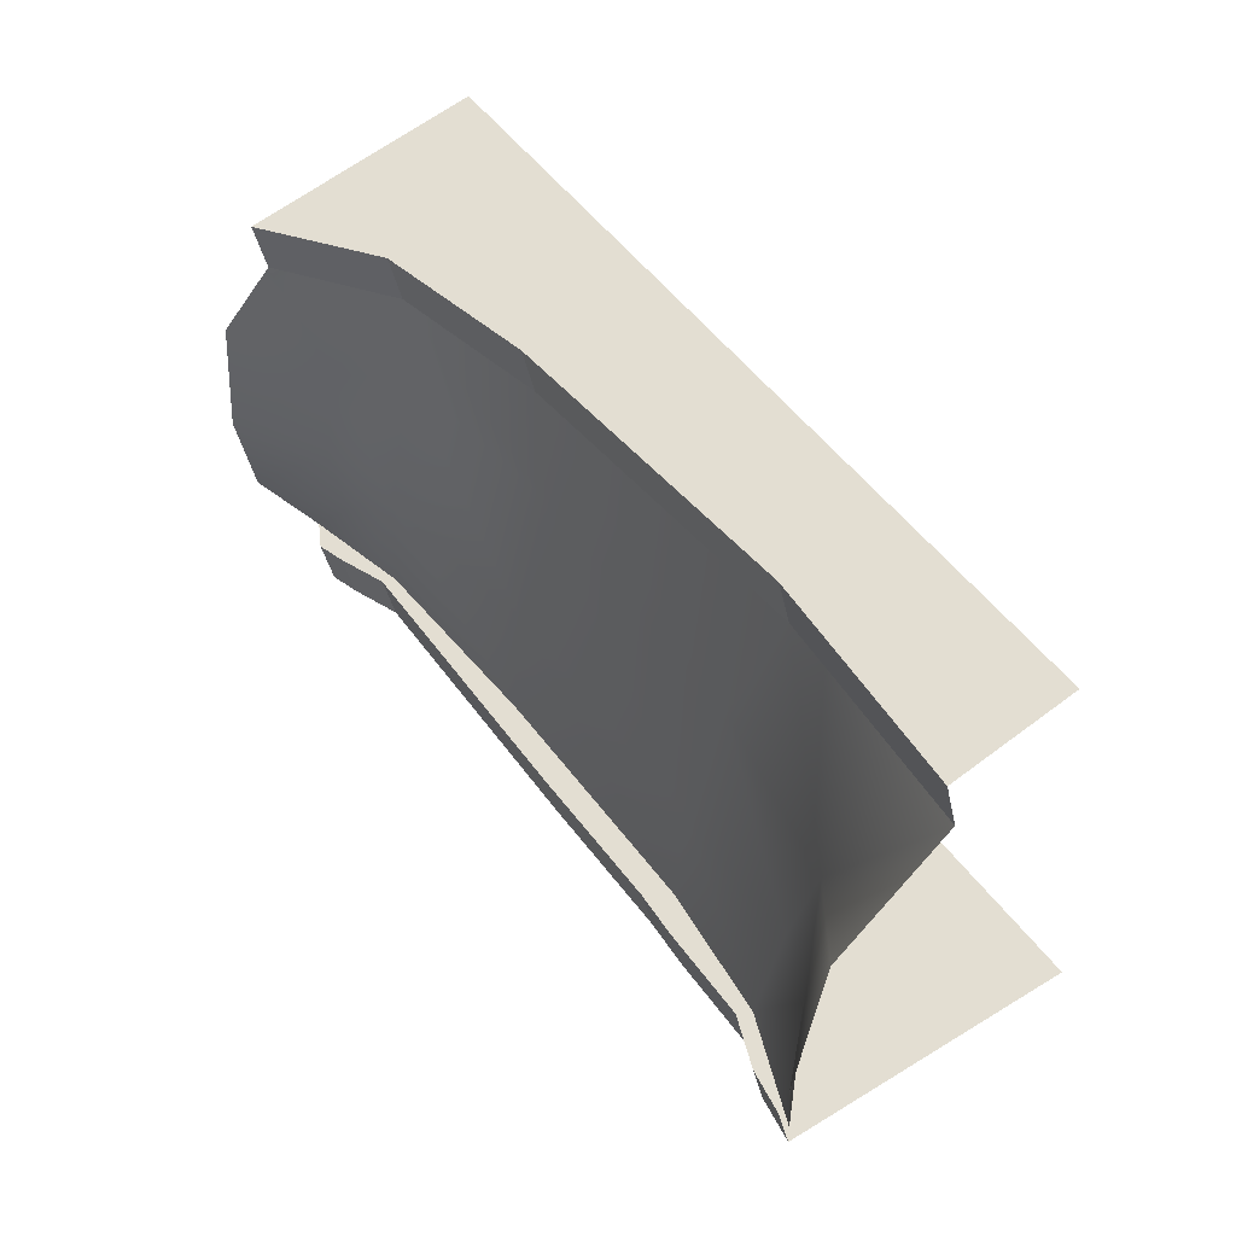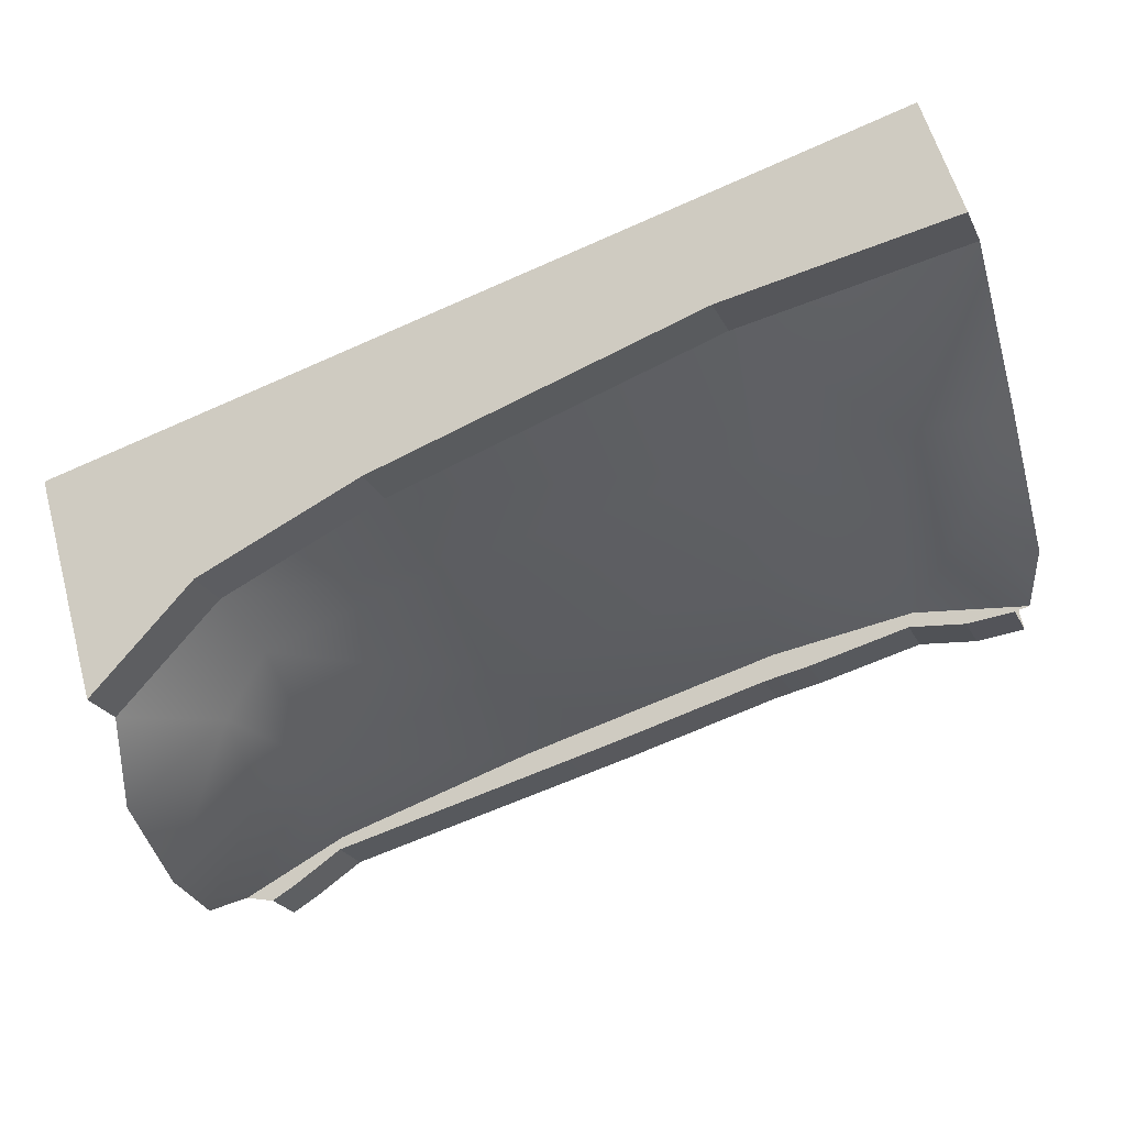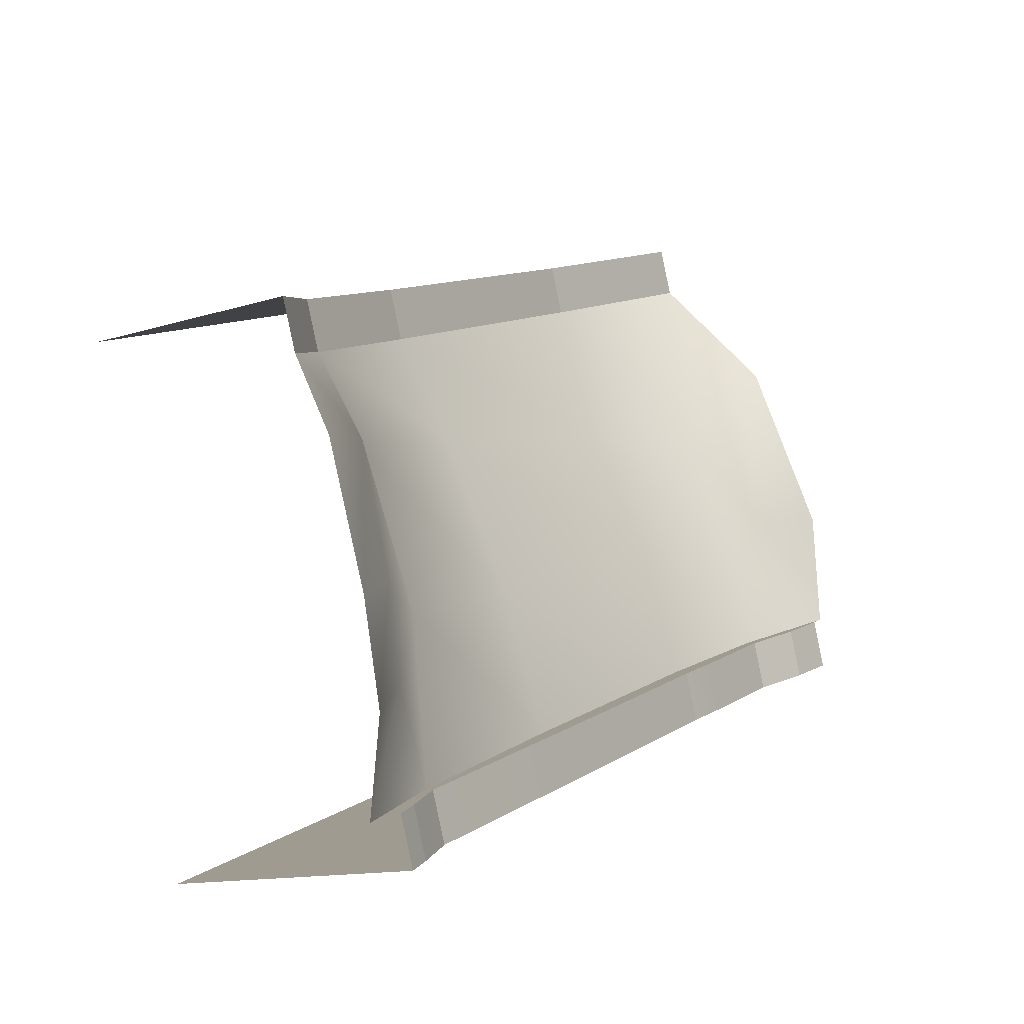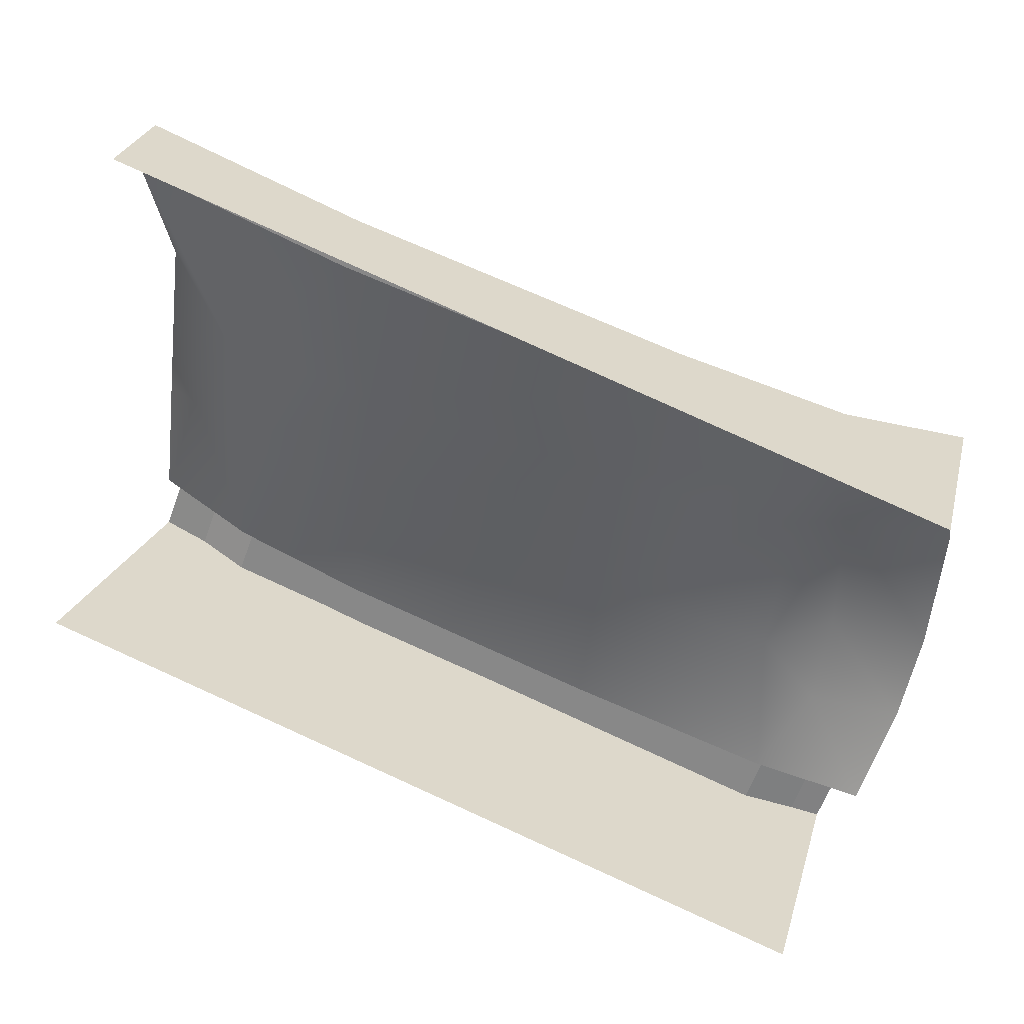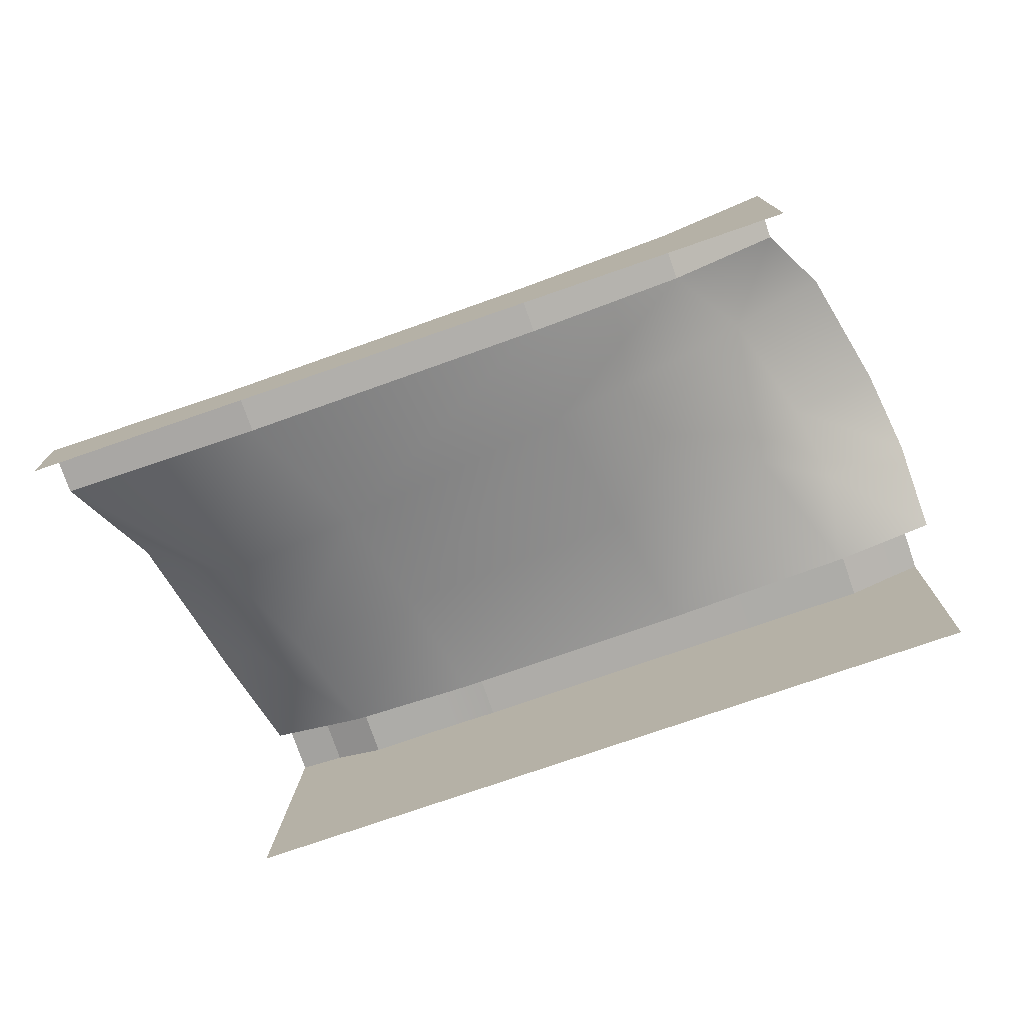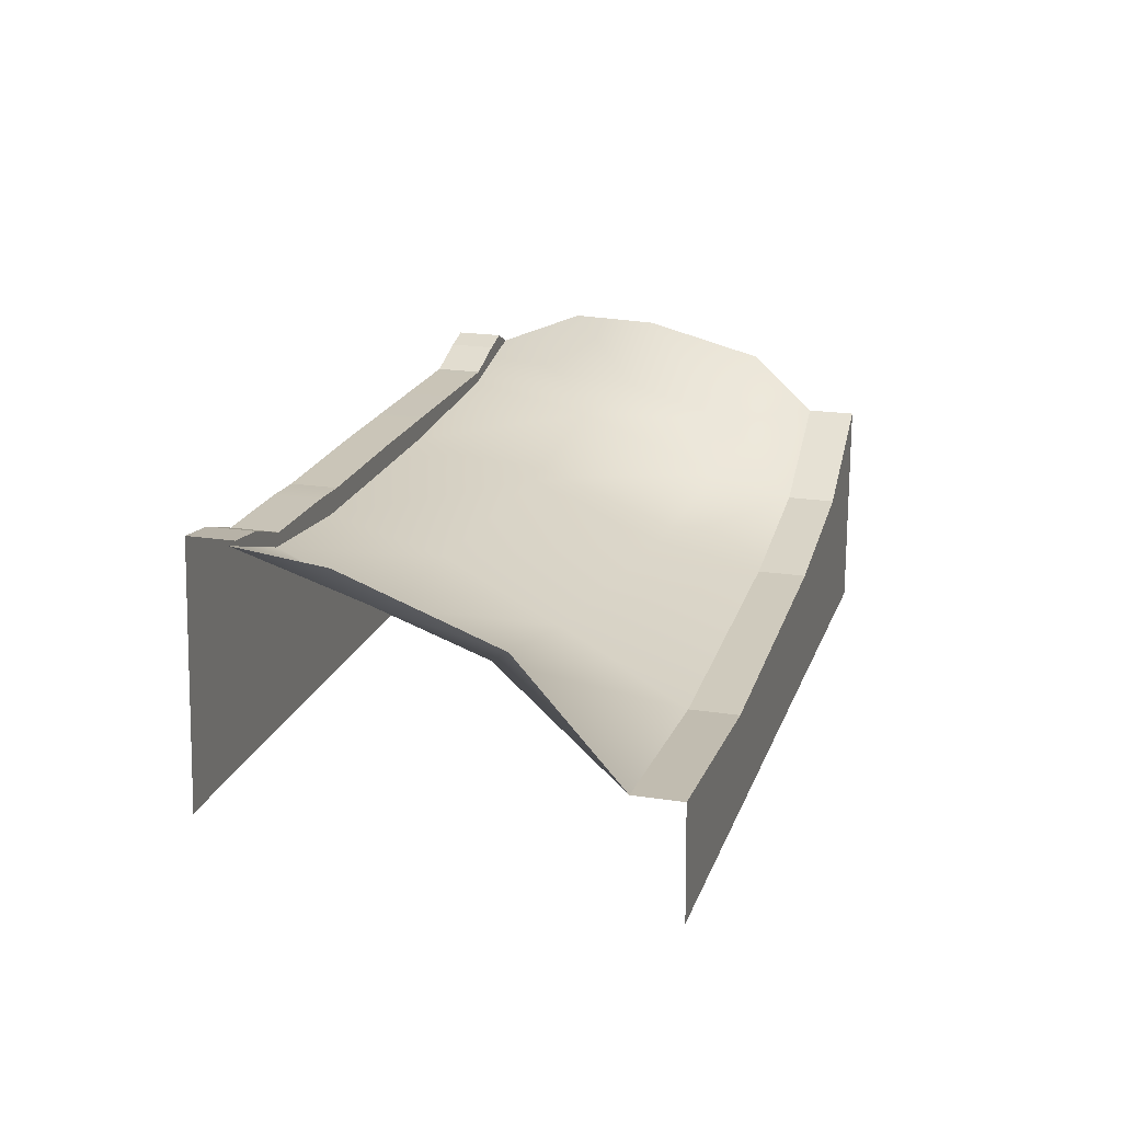
<metadata>
{"format":"obj","ext":"obj","renderer":"f3d","projection":"perspective","resolution":1024,"background":"white","views":[{"elev":69.4,"azim":55.3,"up":"+Y"},{"elev":62.2,"azim":-14.5,"up":"+Y"},{"elev":-13.4,"azim":-54.4,"up":"+Y"},{"elev":24.3,"azim":-166.5,"up":"+Y"},{"elev":-76.6,"azim":-140.5,"up":"+Z"},{"elev":19.8,"azim":126.5,"up":"+Z"}]}
</metadata>
<code>
g Uptown_STR_Wall_01_Ground
v 1.944 1.709 -1.1
v 3.992 2.472 -0.1087
v 4.557 2.682 -0.1
v 4.611 4.836 -0.7
v 3.775 4.525 -0.6834
v 3.775 4.525 -0.7
v 4.614 4.837 -0.6261
v 4.516 2.88 -0.1506
v 2.986 2.31 -0.1897
v 3.986 2.683 -0.2
v 4.487 2.869 -0.1
v 4.103 2.726 -0.1
v 4.917 3.029 -2.441e-06
v 4.685 2.943 -0.02592
v 4.862 3.009 -2.441e-06
v 3.922 2.659 -0.1087
v 2.197 2.017 -0.1461
v 3.324 2.436 -0.1
v 2.174 2.008 -0.1
v 1.765 1.856 -0.04942
v 1.977 1.935 -0.02976
v 1.865 1.893 0.002636
v 4.516 2.88 -0.1506
v 3.922 2.659 -0.1087
v 2.986 2.31 -0.1897
v 4.103 2.726 -0.1
v 2.244 1.821 -0.1
v 1.935 1.706 0.002635
v 2.047 1.748 -0.02976
v 1.944 1.709 -1.1
v 3.992 2.472 -0.1087
v 3.394 2.249 -0.1
v 4.557 2.682 -0.1
v 4.173 2.539 -0.1
v 4.932 2.821 -2.441e-06
v 4.998 2.846 -1.1
v 4.755 2.755 -0.02592
v 2.522 4.059 -0.5989
v 3.775 4.525 -0.7
v 3.775 4.525 -0.6834
v 1.428 3.651 -0.7
v 1.881 3.82 -0.4801
v 1.432 3.653 -0.2
v 4.683 4.65 -0.6261
v 4.736 4.176 -0.2
v 4.45 3.872 -0.4
v 4.876 3.488 -2.441e-06
v 4.676 3.488 -0.2
v 4.917 3.029 -2.441e-06
v 4.45 3.872 -0.4
v 4.45 3.381 -0.3
v 4.516 2.88 -0.1506
v 4.917 3.029 -2.441e-06
v 3.9 3.203 -0.3
v 3.986 2.683 -0.2
v 3.814 3.72 -0.5
v 3.845 4.338 -0.6834
v 4.683 4.65 -0.6261
v 2.592 3.871 -0.5989
v 2.779 3.473 -0.5
v 2.779 3.473 -0.5
v 2.88 2.872 -0.3
v 2.88 2.872 -0.3
v 2.986 2.31 -0.1897
v 2.986 2.31 -0.1897
v 2.183 2.646 -0.2
v 2.197 2.017 -0.1461
v 2.183 2.646 -0.2
v 1.978 2.354 -0.1
v 2.063 3.301 -0.4
v 2.779 3.473 -0.5
v 1.951 3.633 -0.4801
v 2.592 3.871 -0.5989
v 1.911 2.719 -0.1
v 1.623 2.201 0.1
v 1.765 1.856 -0.04942
v 1.531 2.581 0.1
v 1.873 3.24 -0.2
v 2.063 3.301 -0.4
v 1.951 3.633 -0.4801
v 1.456 3.128 -3.052e-06
v 1.501 3.465 -0.2
v 1.951 3.633 -0.4801
v 2.197 2.017 -0.1461
v 1.765 1.856 -0.04942
v 1.978 2.354 -0.1
v 4.45 3.872 -0.4
v 4.45 3.381 -0.3
v 3.814 3.72 -0.5
v 4.862 3.009 -2.441e-06
v 4.755 2.755 -0.02592
v 4.685 2.943 -0.02592
v 4.932 2.821 -2.441e-06
v 4.685 2.943 -0.02592
v 4.557 2.682 -0.1
v 4.487 2.869 -0.1
v 4.755 2.755 -0.02592
v 2.174 2.008 -0.1
v 2.047 1.748 -0.02976
v 1.977 1.935 -0.02976
v 2.244 1.821 -0.1
v 4.614 4.837 -0.6261
v 3.845 4.338 -0.6834
v 3.775 4.525 -0.6834
v 4.683 4.65 -0.6261
v 3.775 4.525 -0.6834
v 2.592 3.871 -0.5989
v 2.522 4.059 -0.5989
v 3.845 4.338 -0.6834
v 2.522 4.059 -0.5989
v 1.951 3.633 -0.4801
v 1.881 3.82 -0.4801
v 2.592 3.871 -0.5989
v 1.881 3.82 -0.4801
v 1.501 3.465 -0.2
v 1.432 3.653 -0.2
v 1.951 3.633 -0.4801
v 4.173 2.539 -0.1
v 4.487 2.869 -0.1
v 4.557 2.682 -0.1
v 4.103 2.726 -0.1
v 3.992 2.472 -0.1087
v 3.922 2.659 -0.1087
v 3.394 2.249 -0.1
v 3.922 2.659 -0.1087
v 3.992 2.472 -0.1087
v 3.324 2.436 -0.1
v 2.244 1.821 -0.1
v 2.174 2.008 -0.1
v 1.977 1.935 -0.02976
v 1.935 1.706 0.002635
v 1.865 1.893 0.002636
v 2.047 1.748 -0.02976
v 3.775 4.525 -0.7
v 4.596 4.83 -1.1
v 4.611 4.836 -0.7
v 1.428 3.651 -0.7
v 1.426 3.65 -1.1
g Uptown_STR_Wall_01_Ground_0
f 3 2 1
f 6 5 4
f 7 4 5
f 10 9 8
f 12 11 8
f 11 13 8
f 14 13 11
f 15 13 14
f 17 16 9
f 18 16 17
f 19 18 17
f 20 19 17
f 21 19 20
f 22 21 20
f 25 24 23
f 24 26 23
f 29 28 27
f 28 30 27
f 30 31 27
f 31 32 27
f 34 31 33
f 35 33 30
f 36 35 30
f 37 33 35
f 40 39 38
f 39 41 38
f 41 42 38
f 43 42 41
g Uptown_STR_Wall_01_Ground_1
f 46 45 44
f 48 47 45
f 49 47 48
f 50 48 45
f 50 51 48
f 51 52 48
f 48 52 53
f 51 54 52
f 54 55 52
f 56 54 51
f 57 56 50
f 57 50 58
f 59 56 57
f 59 60 56
f 56 61 54
f 61 62 54
f 54 63 55
f 63 64 55
f 62 66 65
f 68 67 64
f 68 69 67
f 70 68 63
f 71 70 63
f 72 70 71
f 73 72 71
f 74 69 68
f 74 75 69
f 75 76 69
f 77 75 74
f 78 74 68
f 78 77 74
f 79 78 68
f 80 78 79
f 81 77 78
f 82 81 78
f 82 78 83
f 86 85 84
f 89 88 87
g Uptown_STR_Wall_01_Ground_2
f 92 91 90
f 93 90 91
f 96 95 94
f 97 94 95
f 100 99 98
f 101 98 99
f 104 103 102
f 105 102 103
f 108 107 106
f 109 106 107
f 112 111 110
f 113 110 111
f 116 115 114
f 117 114 115
f 120 119 118
f 121 118 119
f 118 121 122
f 123 122 121
f 126 125 124
f 127 124 125
f 124 127 128
f 129 128 127
f 132 131 130
f 133 130 131
g Uptown_STR_Wall_01_Ground_3
f 136 135 134
f 135 137 134
f 138 137 135

</code>
